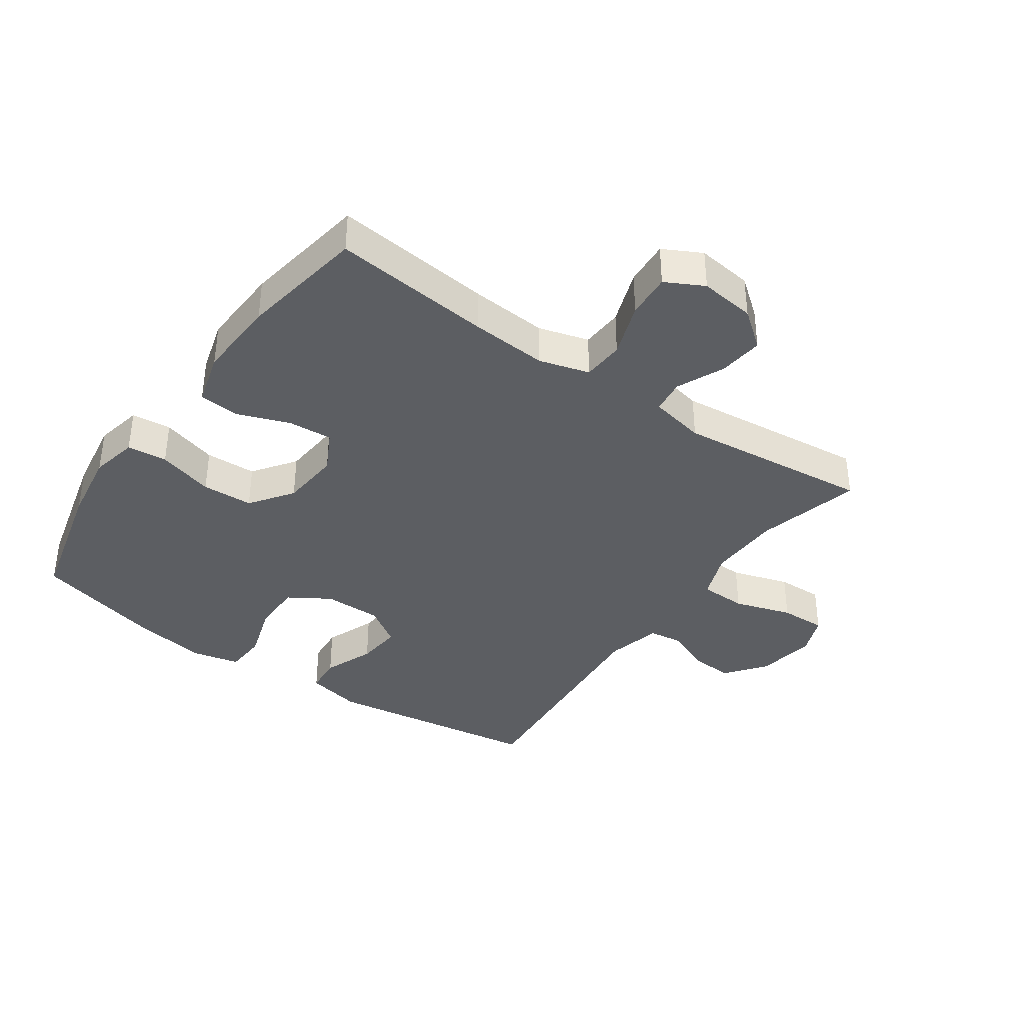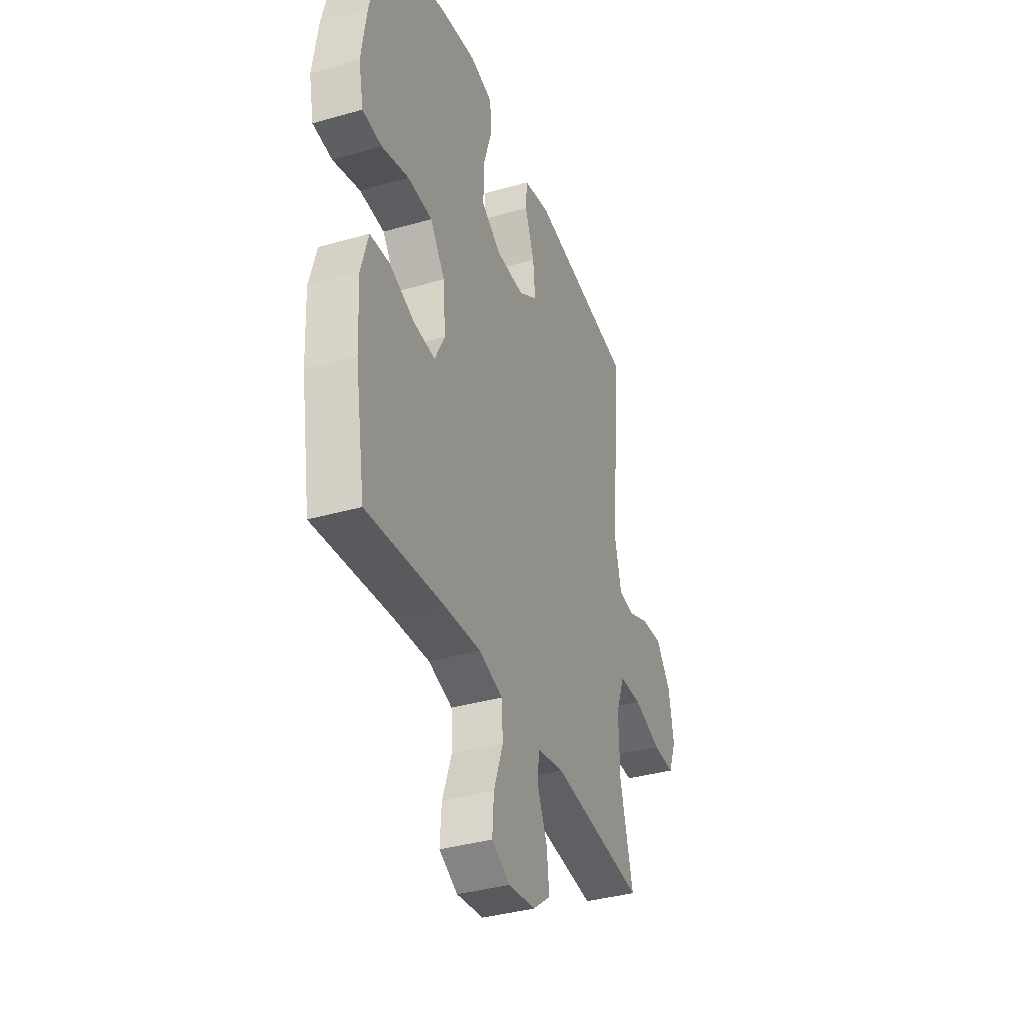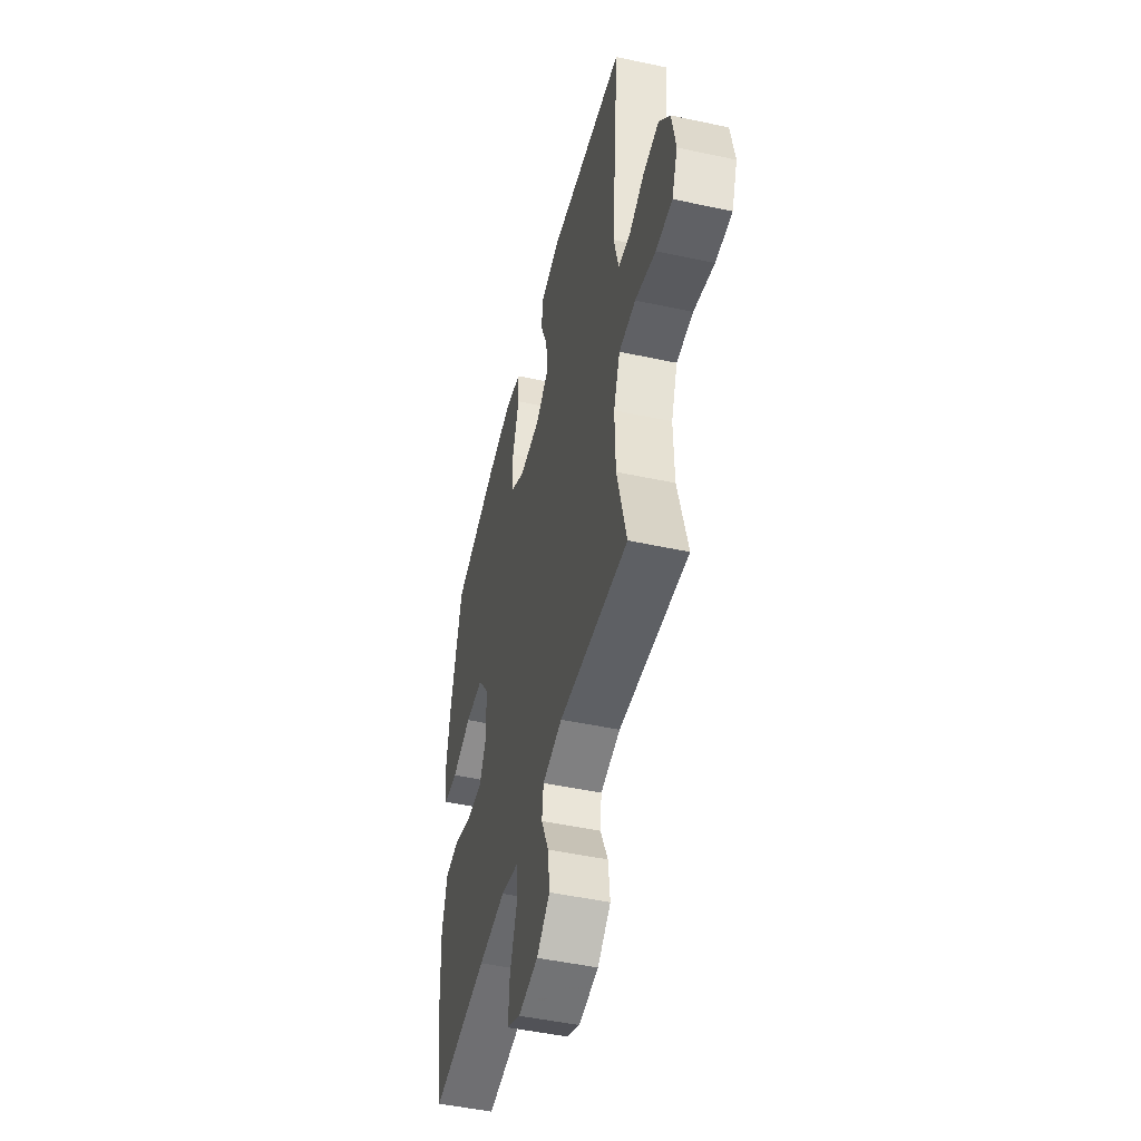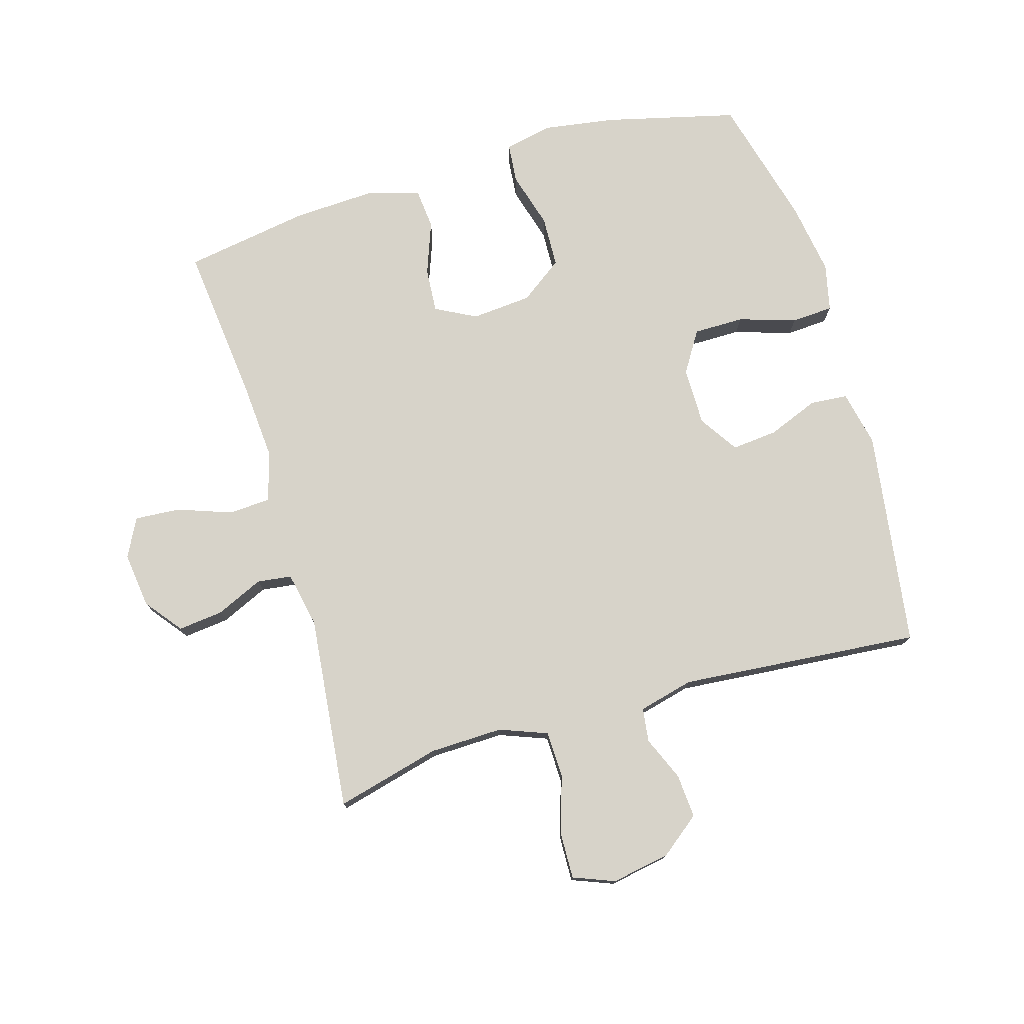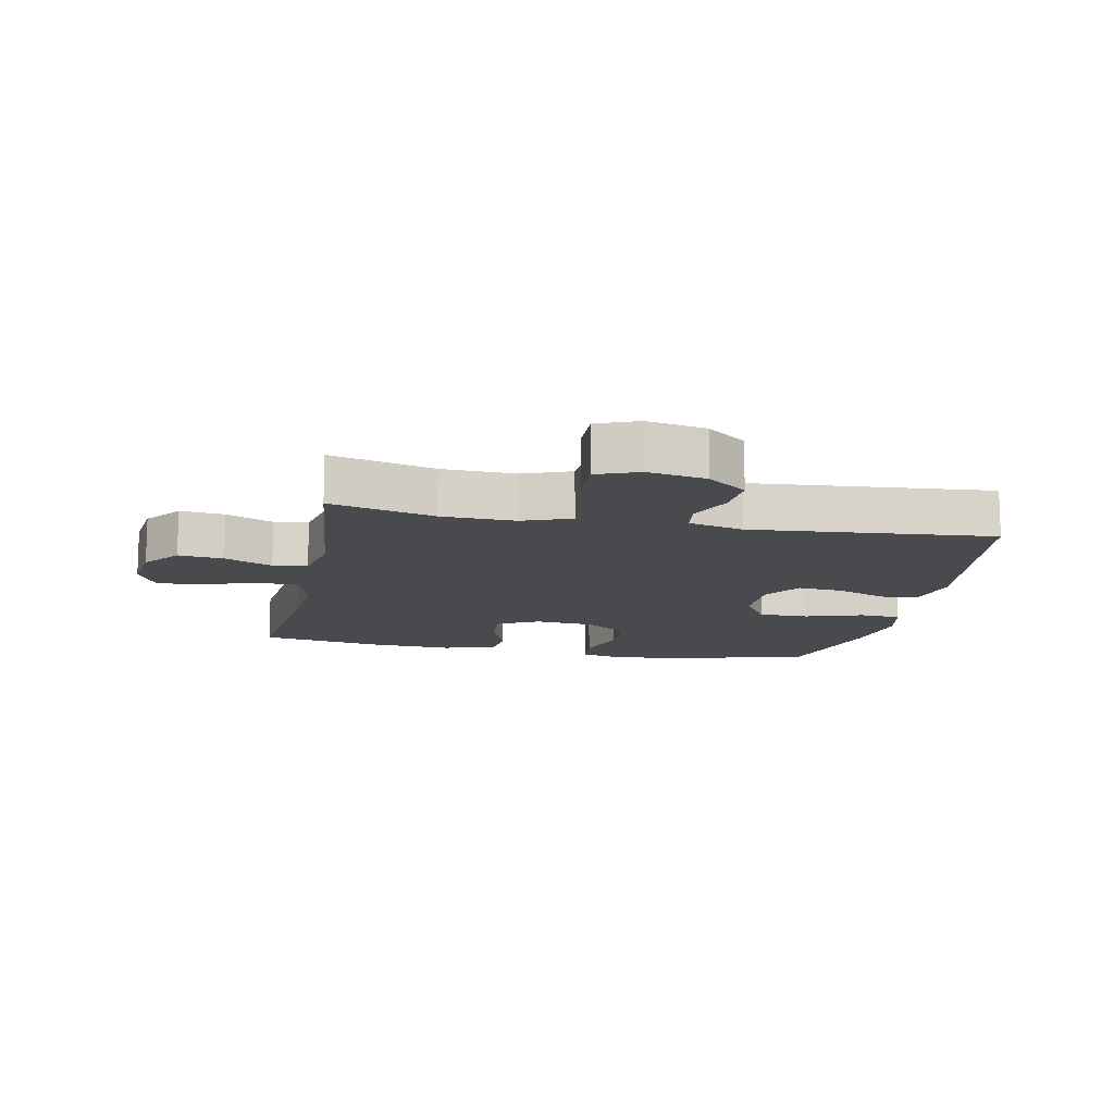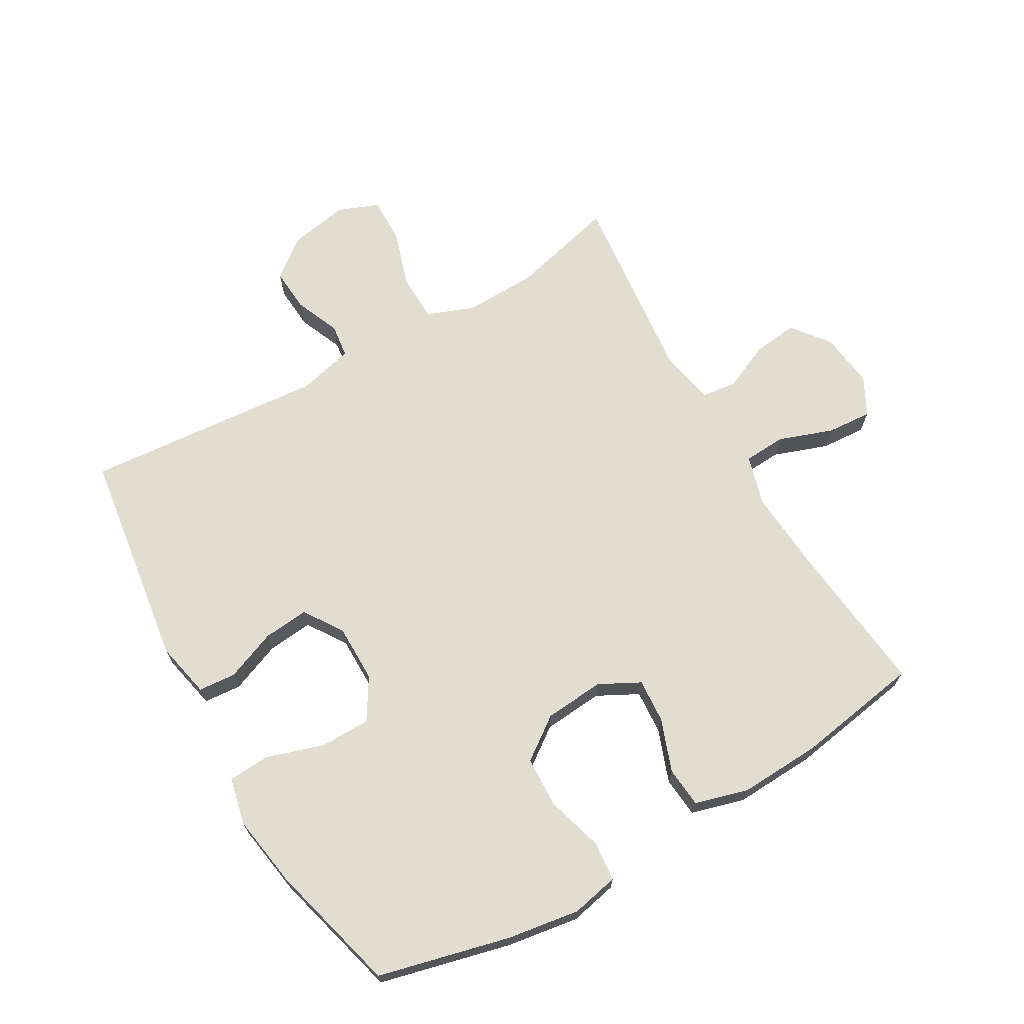
<metadata>
{"format":"obj","ext":"obj","renderer":"f3d","projection":"perspective","resolution":1024,"background":"white","views":[{"elev":-37.9,"azim":145.0,"up":"+Y"},{"elev":-36.7,"azim":110.4,"up":"+Z"},{"elev":-48.7,"azim":-103.5,"up":"+Z"},{"elev":76.4,"azim":-106.4,"up":"+Y"},{"elev":-13.0,"azim":-101.4,"up":"+Y"},{"elev":68.8,"azim":60.0,"up":"+Y"}]}
</metadata>
<code>
v 0.5 0.07 -0.5
v 0.245 0.07 -0.473
v 0.122 0.07 -0.464
v 0.042 0.07 -0.487
v 0.038 0.07 -0.554
v 0.069 0.07 -0.641
v 0.074 0.07 -0.713
v 0.013 0.07 -0.745
v -0.076 0.07 -0.734
v -0.135 0.07 -0.688
v -0.127 0.07 -0.616
v -0.093 0.07 -0.54
v -0.1 0.07 -0.485
v -0.189 0.07 -0.467
v -0.5 0.07 -0.5
v -0.457 0.07 -0.332
v -0.454 0.07 -0.215
v -0.483 0.07 -0.139
v -0.558 0.07 -0.137
v -0.65 0.07 -0.166
v -0.724 0.07 -0.168
v -0.75 0.07 -0.102
v -0.733 0.07 -0.008
v -0.684 0.07 0.055
v -0.614 0.07 0.05
v -0.543 0.07 0.02
v -0.489 0.07 0.027
v -0.467 0.07 0.115
v -0.5 0.07 0.5
v -0.152 0.07 0.55
v -0.063 0.07 0.531
v -0.058 0.07 0.471
v -0.09 0.07 0.39
v -0.097 0.07 0.317
v -0.035 0.07 0.276
v 0.058 0.07 0.276
v 0.124 0.07 0.317
v 0.124 0.07 0.398
v 0.095 0.07 0.489
v 0.099 0.07 0.556
v 0.175 0.07 0.573
v 0.291 0.07 0.555
v 0.5 0.07 0.5
v 0.552 0.07 0.29
v 0.57 0.07 0.174
v 0.554 0.07 0.098
v 0.49 0.07 0.092
v 0.4 0.07 0.118
v 0.318 0.07 0.115
v 0.269 0.07 0.047
v 0.261 0.07 -0.049
v 0.295 0.07 -0.114
v 0.366 0.07 -0.109
v 0.45 0.07 -0.078
v 0.515 0.07 -0.084
v 0.539 0.07 -0.169
v 0.533 0.07 -0.299
v 0.5 0 -0.5
v 0.245 0 -0.473
v 0.122 0 -0.464
v 0.042 0 -0.487
v 0.038 0 -0.554
v 0.069 0 -0.641
v 0.074 0 -0.713
v 0.013 0 -0.745
v -0.076 0 -0.734
v -0.135 0 -0.688
v -0.127 0 -0.616
v -0.093 0 -0.54
v -0.1 0 -0.485
v -0.189 0 -0.467
v -0.5 0 -0.5
v -0.457 0 -0.332
v -0.454 0 -0.215
v -0.483 0 -0.139
v -0.558 0 -0.137
v -0.65 0 -0.166
v -0.724 0 -0.168
v -0.75 0 -0.102
v -0.733 0 -0.008
v -0.684 0 0.055
v -0.614 0 0.05
v -0.543 0 0.02
v -0.489 0 0.027
v -0.467 0 0.115
v -0.5 0 0.5
v -0.152 0 0.55
v -0.063 0 0.531
v -0.058 0 0.471
v -0.09 0 0.39
v -0.097 0 0.317
v -0.035 0 0.276
v 0.058 0 0.276
v 0.124 0 0.317
v 0.124 0 0.398
v 0.095 0 0.489
v 0.099 0 0.556
v 0.175 0 0.573
v 0.291 0 0.555
v 0.5 0 0.5
v 0.552 0 0.29
v 0.57 0 0.174
v 0.554 0 0.098
v 0.49 0 0.092
v 0.4 0 0.118
v 0.318 0 0.115
v 0.269 0 0.047
v 0.261 0 -0.049
v 0.295 0 -0.114
v 0.366 0 -0.109
v 0.45 0 -0.078
v 0.515 0 -0.084
v 0.539 0 -0.169
v 0.533 0 -0.299
f 56 57 1 2
f 53 54 55 56
f 52 53 56 2
f 51 52 2 3
f 50 51 3 4
f 45 46 47 48
f 45 48 49
f 44 45 49
f 43 44 49
f 42 43 49 50
f 38 39 40 41
f 37 38 41 42
f 30 31 32 33
f 28 29 30 33
f 27 28 33 34
f 23 24 25 26
f 23 26 27
f 22 23 27
f 19 20 21 22
f 18 19 22 27
f 17 18 27 34
f 14 15 16
f 13 14 16 17
f 9 10 11 12
f 7 8 9 12
f 5 6 7 12
f 4 5 12 13
f 37 42 50 4
f 13 17 34 35
f 13 35 36
f 4 13 36 37
f 59 58 114 113
f 113 112 111 110
f 59 113 110 109
f 60 59 109 108
f 61 60 108 107
f 105 104 103 102
f 106 105 102
f 106 102 101
f 106 101 100
f 107 106 100 99
f 98 97 96 95
f 99 98 95 94
f 90 89 88 87
f 90 87 86 85
f 91 90 85 84
f 83 82 81 80
f 84 83 80
f 84 80 79
f 79 78 77 76
f 84 79 76 75
f 91 84 75 74
f 73 72 71
f 74 73 71 70
f 69 68 67 66
f 69 66 65 64
f 69 64 63 62
f 70 69 62 61
f 61 107 99 94
f 92 91 74 70
f 93 92 70
f 94 93 70 61
f 1 58 59 2
f 2 59 60 3
f 3 60 61 4
f 4 61 62 5
f 5 62 63 6
f 6 63 64 7
f 7 64 65 8
f 8 65 66 9
f 9 66 67 10
f 10 67 68 11
f 11 68 69 12
f 12 69 70 13
f 13 70 71 14
f 14 71 72 15
f 15 72 73 16
f 16 73 74 17
f 17 74 75 18
f 18 75 76 19
f 19 76 77 20
f 20 77 78 21
f 21 78 79 22
f 22 79 80 23
f 23 80 81 24
f 24 81 82 25
f 25 82 83 26
f 26 83 84 27
f 27 84 85 28
f 28 85 86 29
f 29 86 87 30
f 30 87 88 31
f 31 88 89 32
f 32 89 90 33
f 33 90 91 34
f 34 91 92 35
f 35 92 93 36
f 36 93 94 37
f 37 94 95 38
f 38 95 96 39
f 39 96 97 40
f 40 97 98 41
f 41 98 99 42
f 42 99 100 43
f 43 100 101 44
f 44 101 102 45
f 45 102 103 46
f 46 103 104 47
f 47 104 105 48
f 48 105 106 49
f 49 106 107 50
f 50 107 108 51
f 51 108 109 52
f 52 109 110 53
f 53 110 111 54
f 54 111 112 55
f 55 112 113 56
f 56 113 114 57
f 57 114 58 1

</code>
